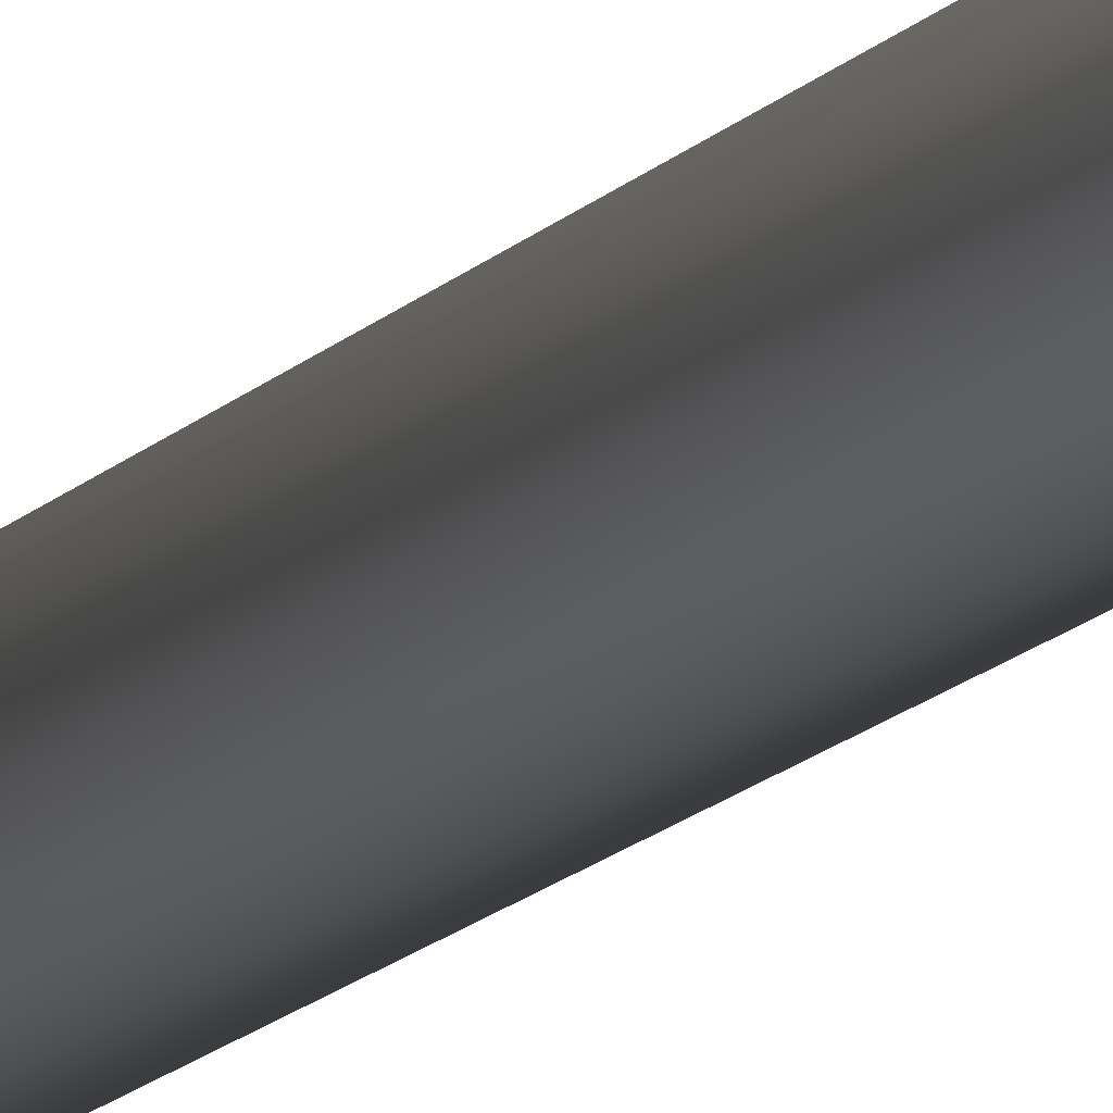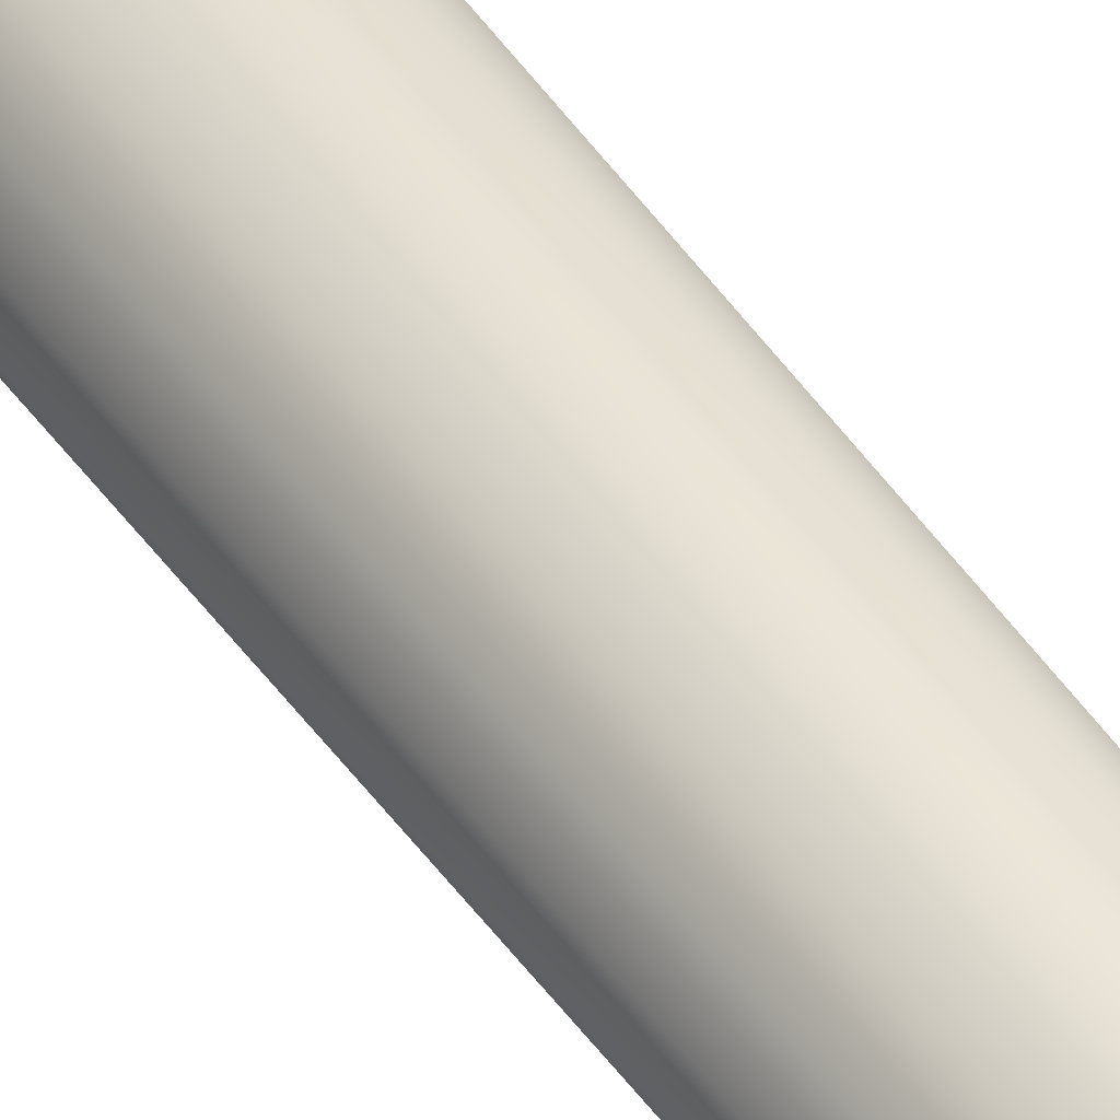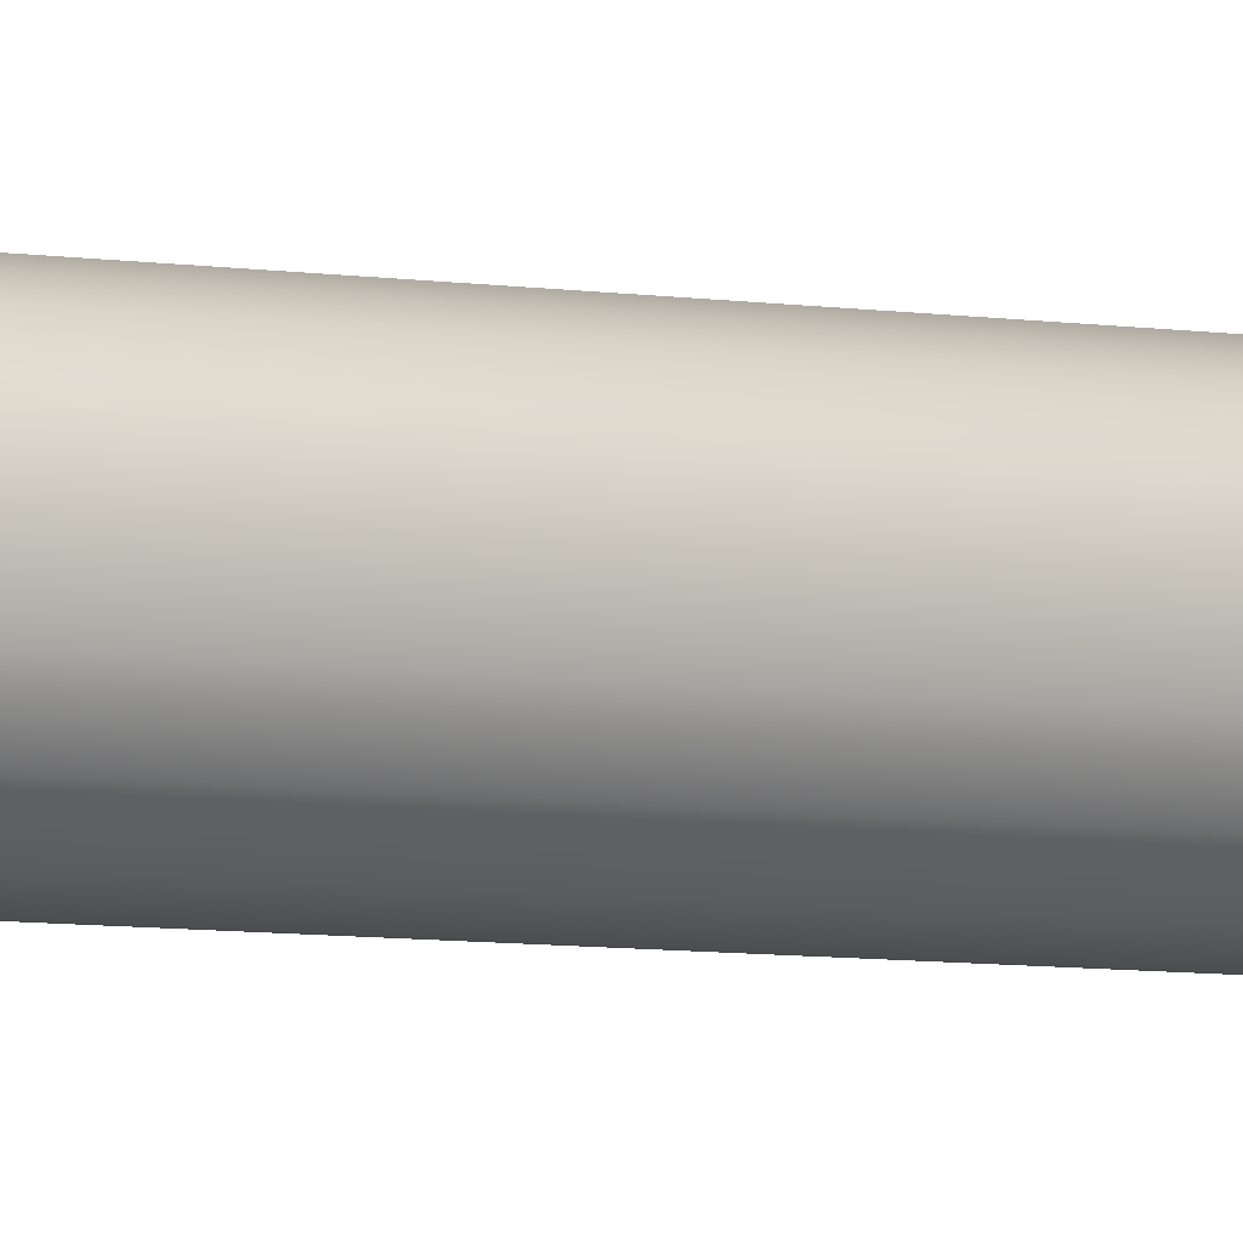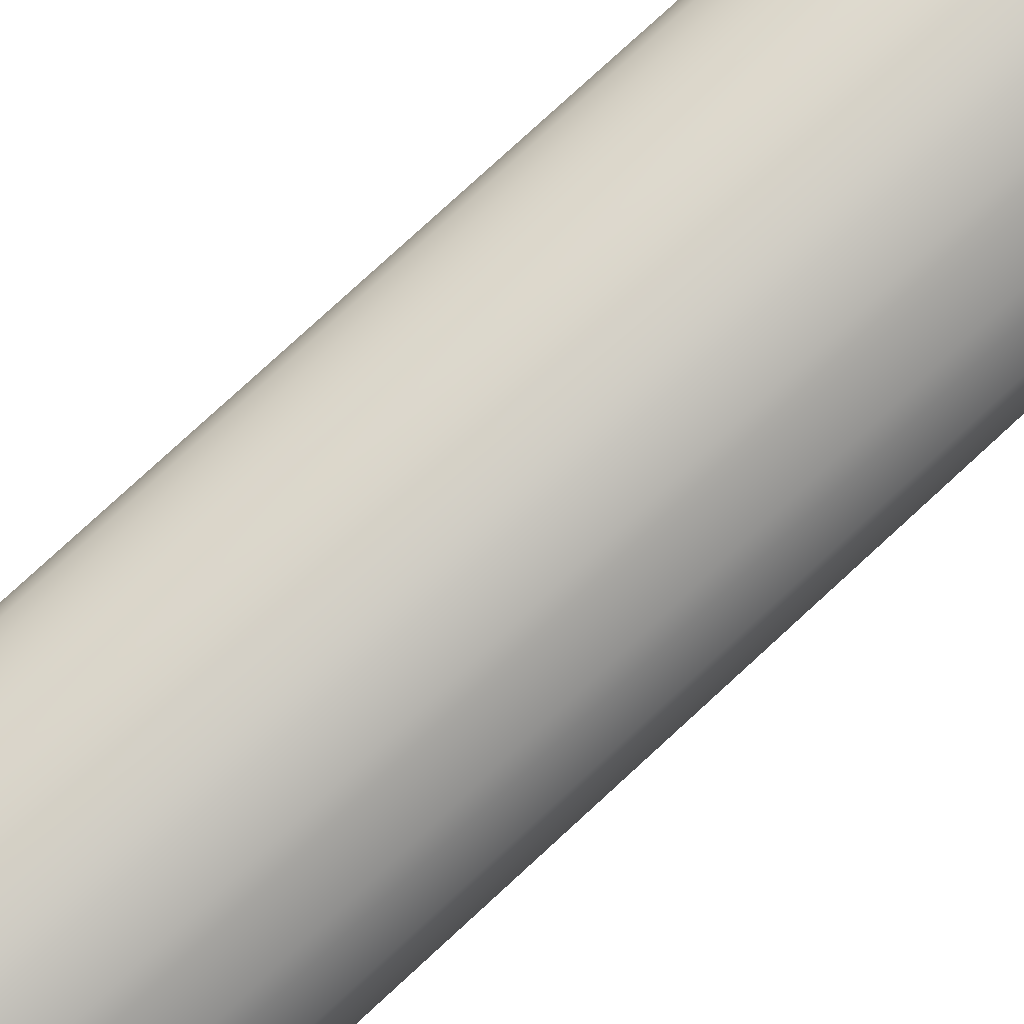
<metadata>
{"format":"obj","ext":"obj","renderer":"f3d","projection":"perspective","resolution":1024,"background":"white","views":[{"elev":-20.6,"azim":146.0,"up":"+Y"},{"elev":19.6,"azim":-16.5,"up":"+Y"},{"elev":-12.0,"azim":-104.7,"up":"+Y"},{"elev":-65.6,"azim":-45.3,"up":"+Y"}]}
</metadata>
<code>
o Mast_6,5m_Beton
v 0 0 6.5
v 0 -0.07 6.5
v 0 -0.1285 0
v 0 0 6.5
v 0.02679 -0.06467 6.5
v 0.04918 -0.1187 0
v 0 0 6.5
v 0.0495 -0.0495 6.5
v 0.09086 -0.09086 0
v 0 0 6.5
v 0.06467 -0.02679 6.5
v 0.1187 -0.04918 0
v 0 0 6.5
v 0.07 0 6.5
v 0.1285 0 0
v 0 0 6.5
v 0.06467 0.02679 6.5
v 0.1187 0.04918 0
v 0 0 6.5
v 0.0495 0.0495 6.5
v 0.09086 0.09086 0
v 0 0 6.5
v 0.02679 0.06467 6.5
v 0.04918 0.1187 0
v 0 0 6.5
v 0 0.07 6.5
v 0 0.1285 0
v 0 0 6.5
v -0.02679 0.06467 6.5
v -0.04918 0.1187 0
v 0 0 6.5
v -0.0495 0.0495 6.5
v -0.09086 0.09086 0
v 0 0 6.5
v -0.06467 0.02679 6.5
v -0.1187 0.04918 0
v 0 0 6.5
v -0.07 0 6.5
v -0.1285 0 0
v 0 0 6.5
v -0.06467 -0.02679 6.5
v -0.1187 -0.04918 0
v 0 0 6.5
v -0.0495 -0.0495 6.5
v -0.09086 -0.09086 0
v 0 0 6.5
v -0.02679 -0.06467 6.5
v -0.04918 -0.1187 0
f 1 5 4
f 4 8 7
f 7 11 10
f 10 14 13
f 13 17 16
f 16 20 19
f 19 23 22
f 22 26 25
f 25 29 28
f 28 32 31
f 31 35 34
f 34 38 37
f 37 41 40
f 40 44 43
f 43 47 46
f 46 2 1
f 3 5 2
f 6 8 5
f 9 11 8
f 12 14 11
f 15 17 14
f 18 20 17
f 21 23 20
f 23 27 26
f 27 29 26
f 30 32 29
f 33 35 32
f 36 38 35
f 39 41 38
f 42 44 41
f 45 47 44
f 48 2 47
f 1 2 5
f 4 5 8
f 7 8 11
f 10 11 14
f 13 14 17
f 16 17 20
f 19 20 23
f 22 23 26
f 25 26 29
f 28 29 32
f 31 32 35
f 34 35 38
f 37 38 41
f 40 41 44
f 43 44 47
f 46 47 2
f 3 6 5
f 6 9 8
f 9 12 11
f 12 15 14
f 15 18 17
f 18 21 20
f 21 24 23
f 23 24 27
f 27 30 29
f 30 33 32
f 33 36 35
f 36 39 38
f 39 42 41
f 42 45 44
f 45 48 47
f 48 3 2

</code>
